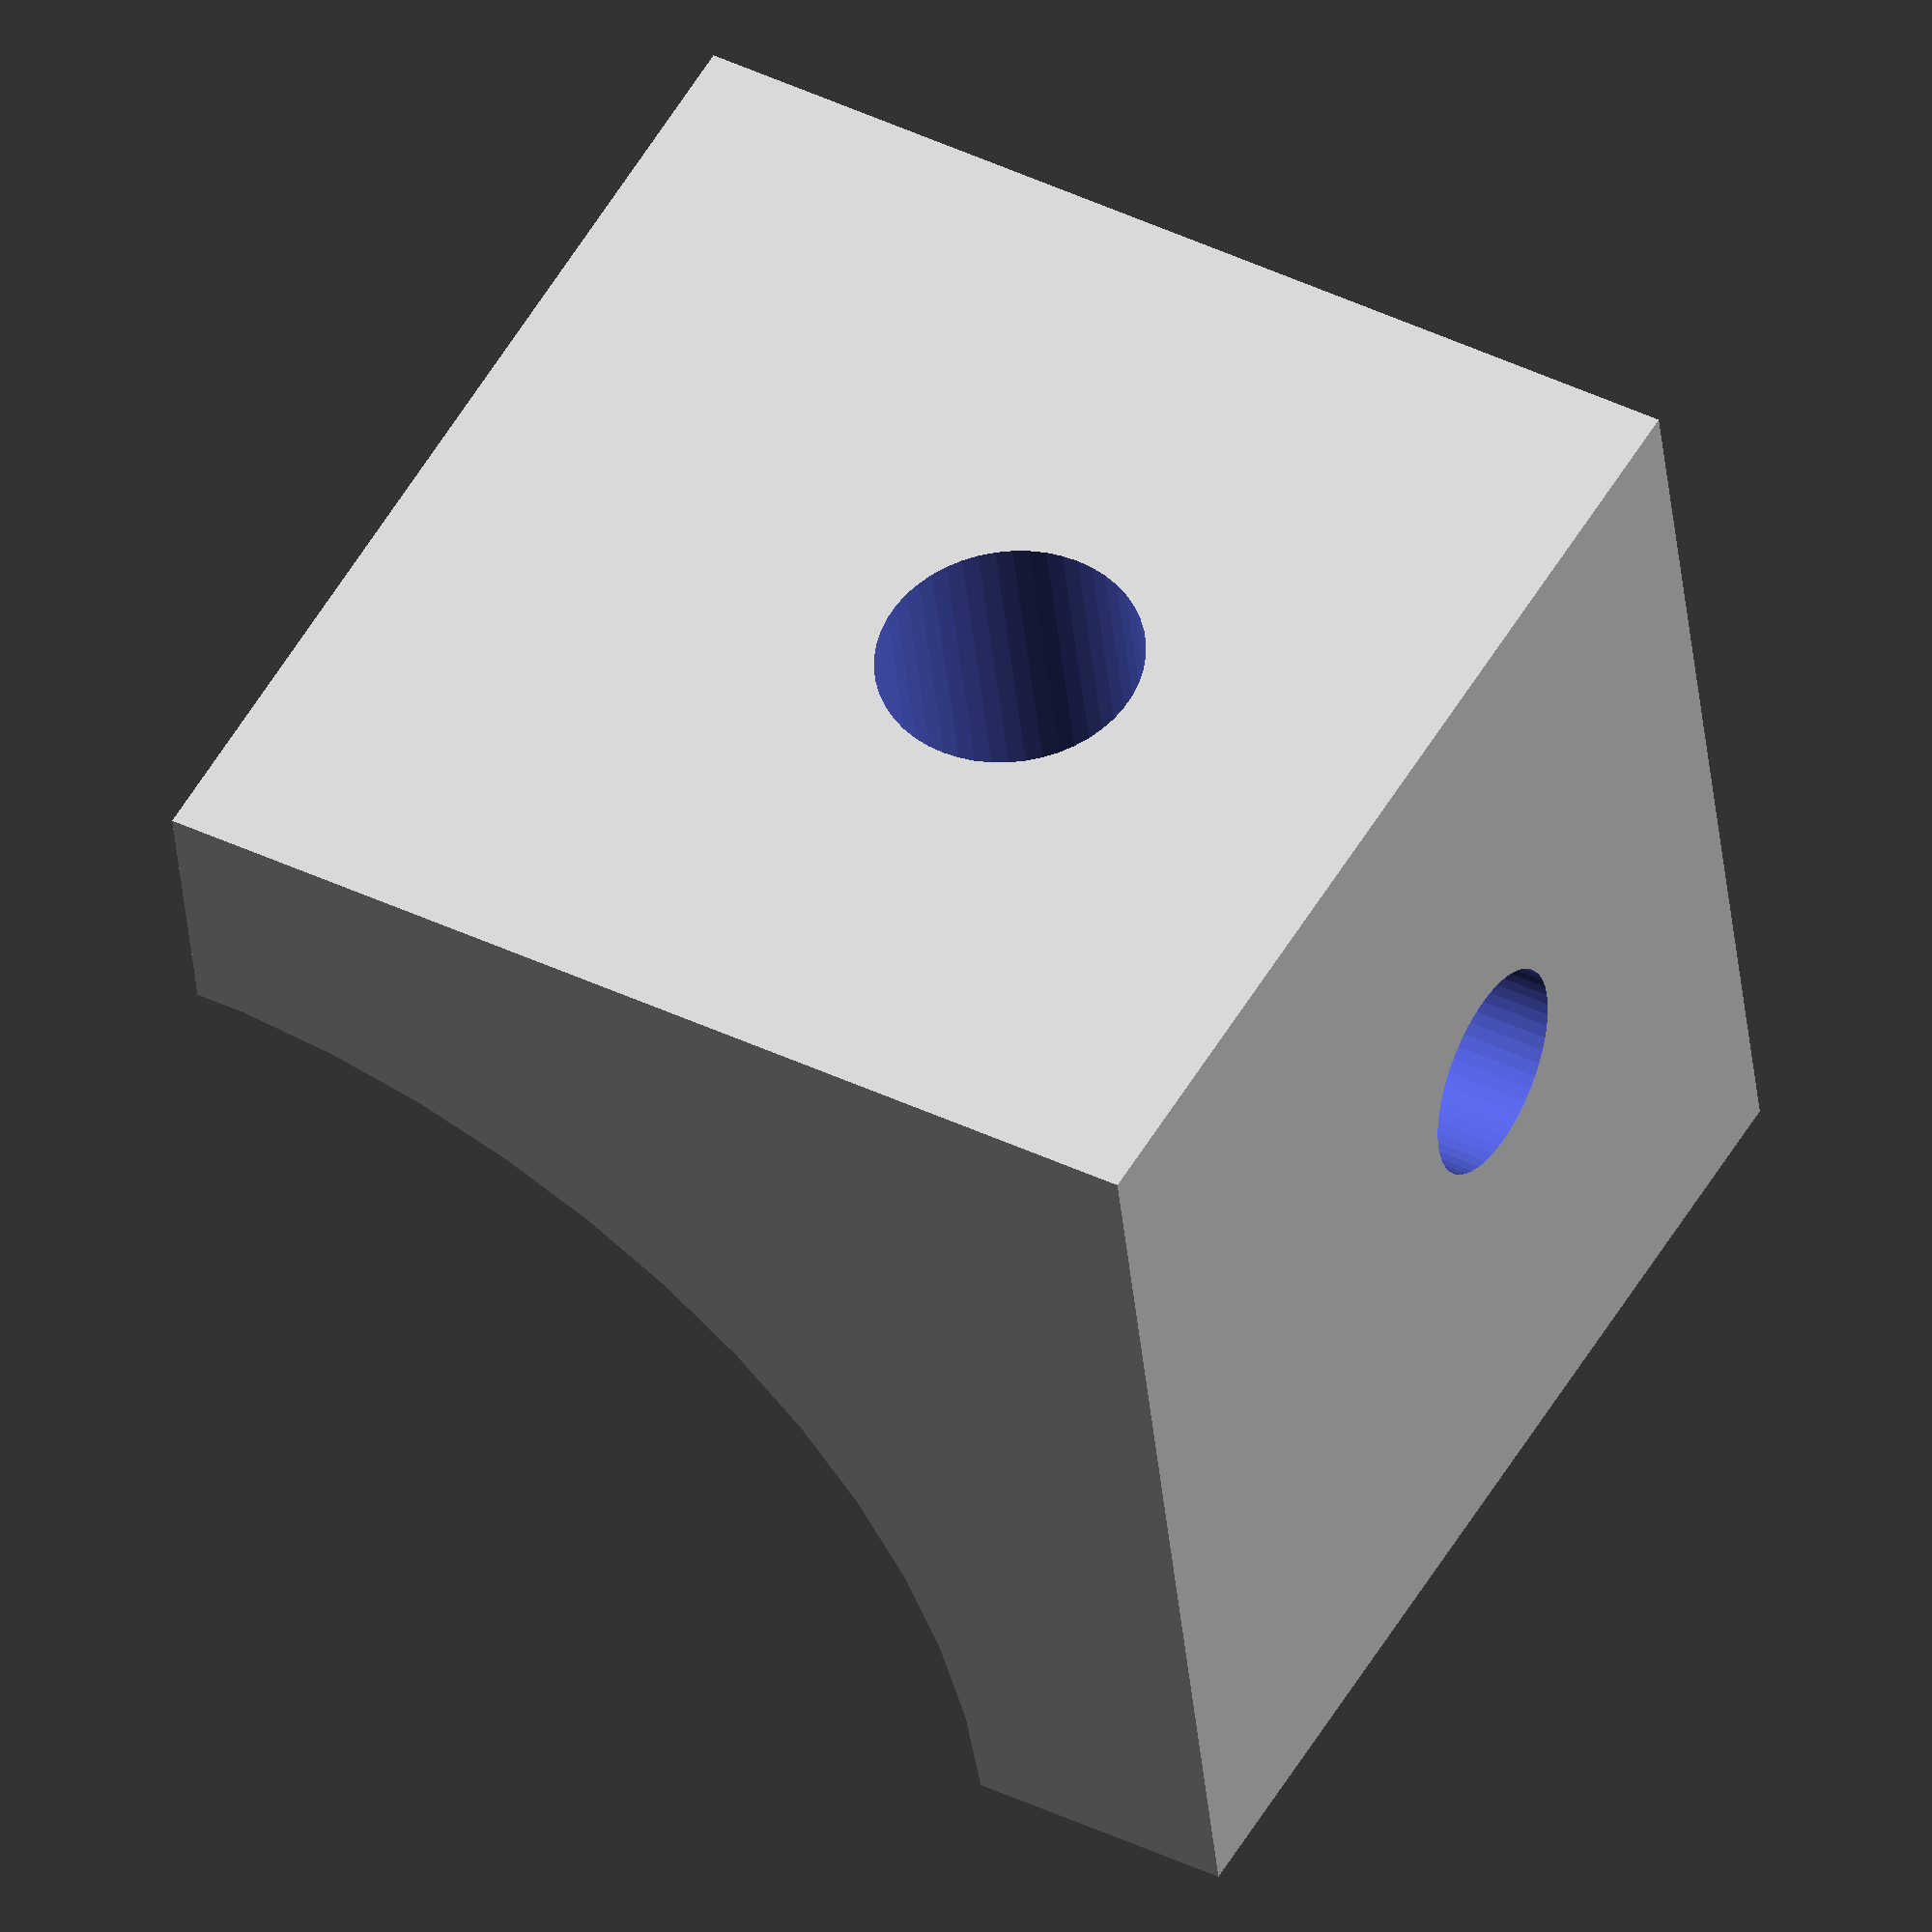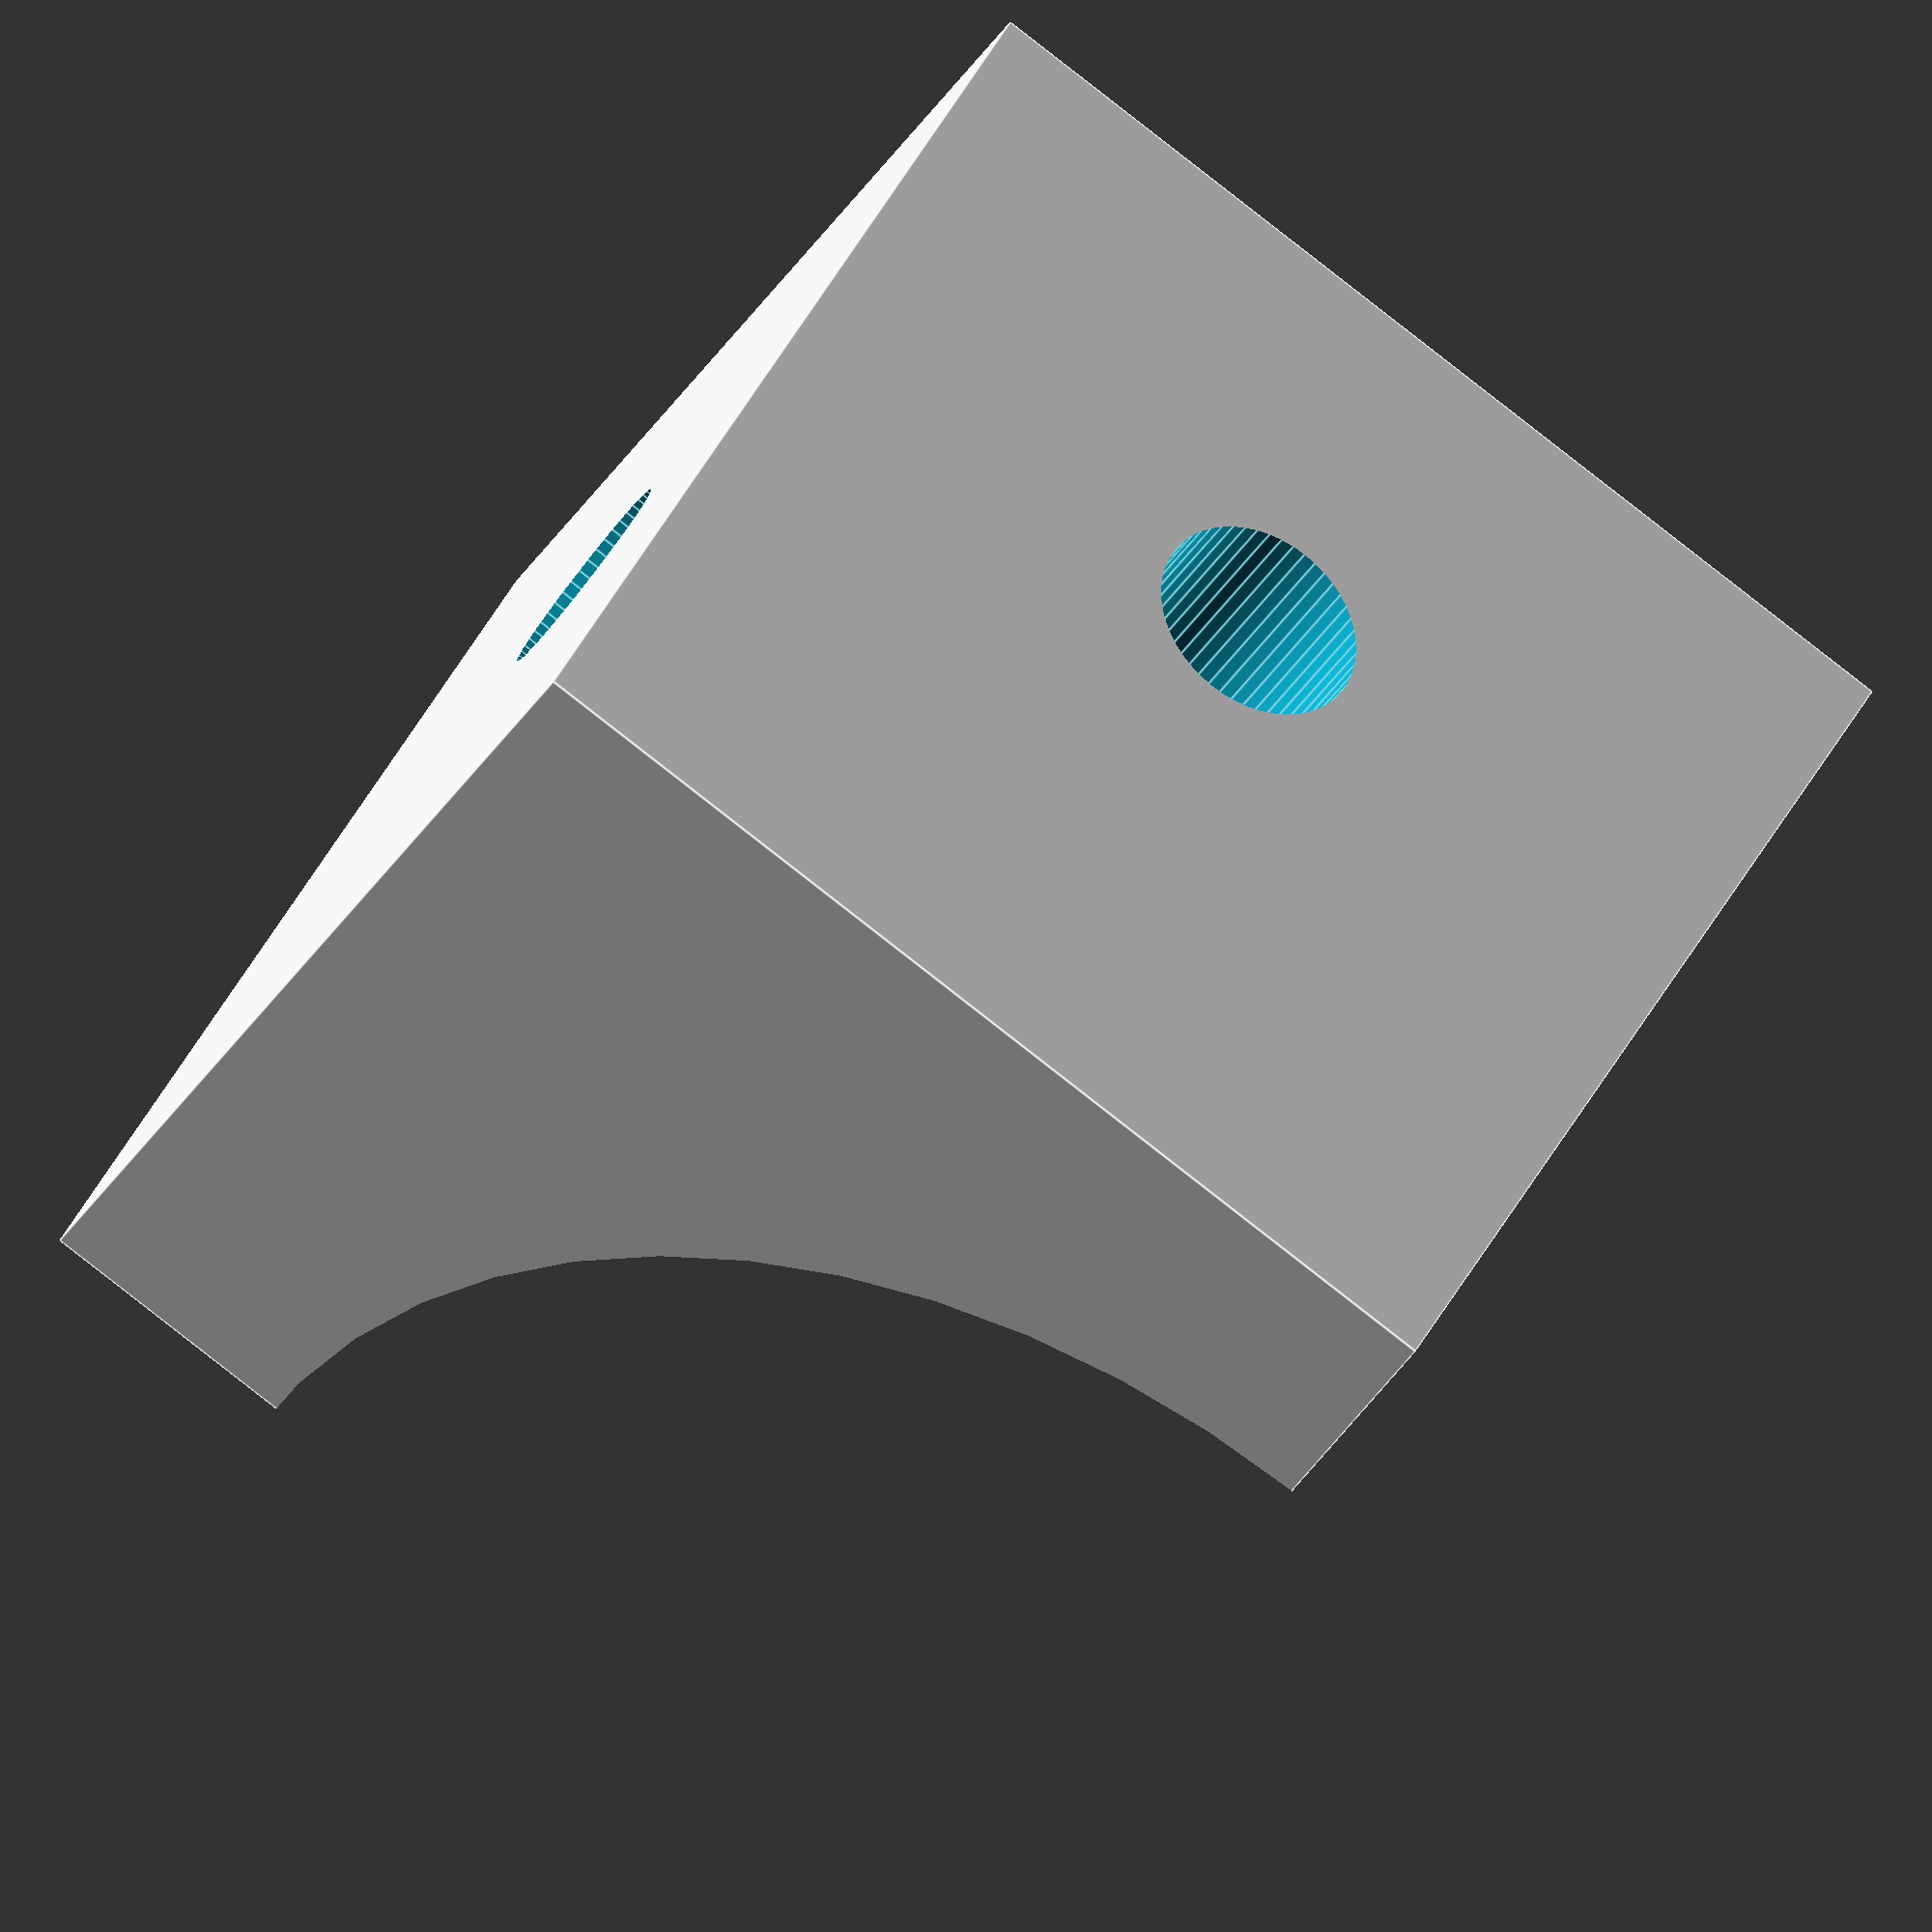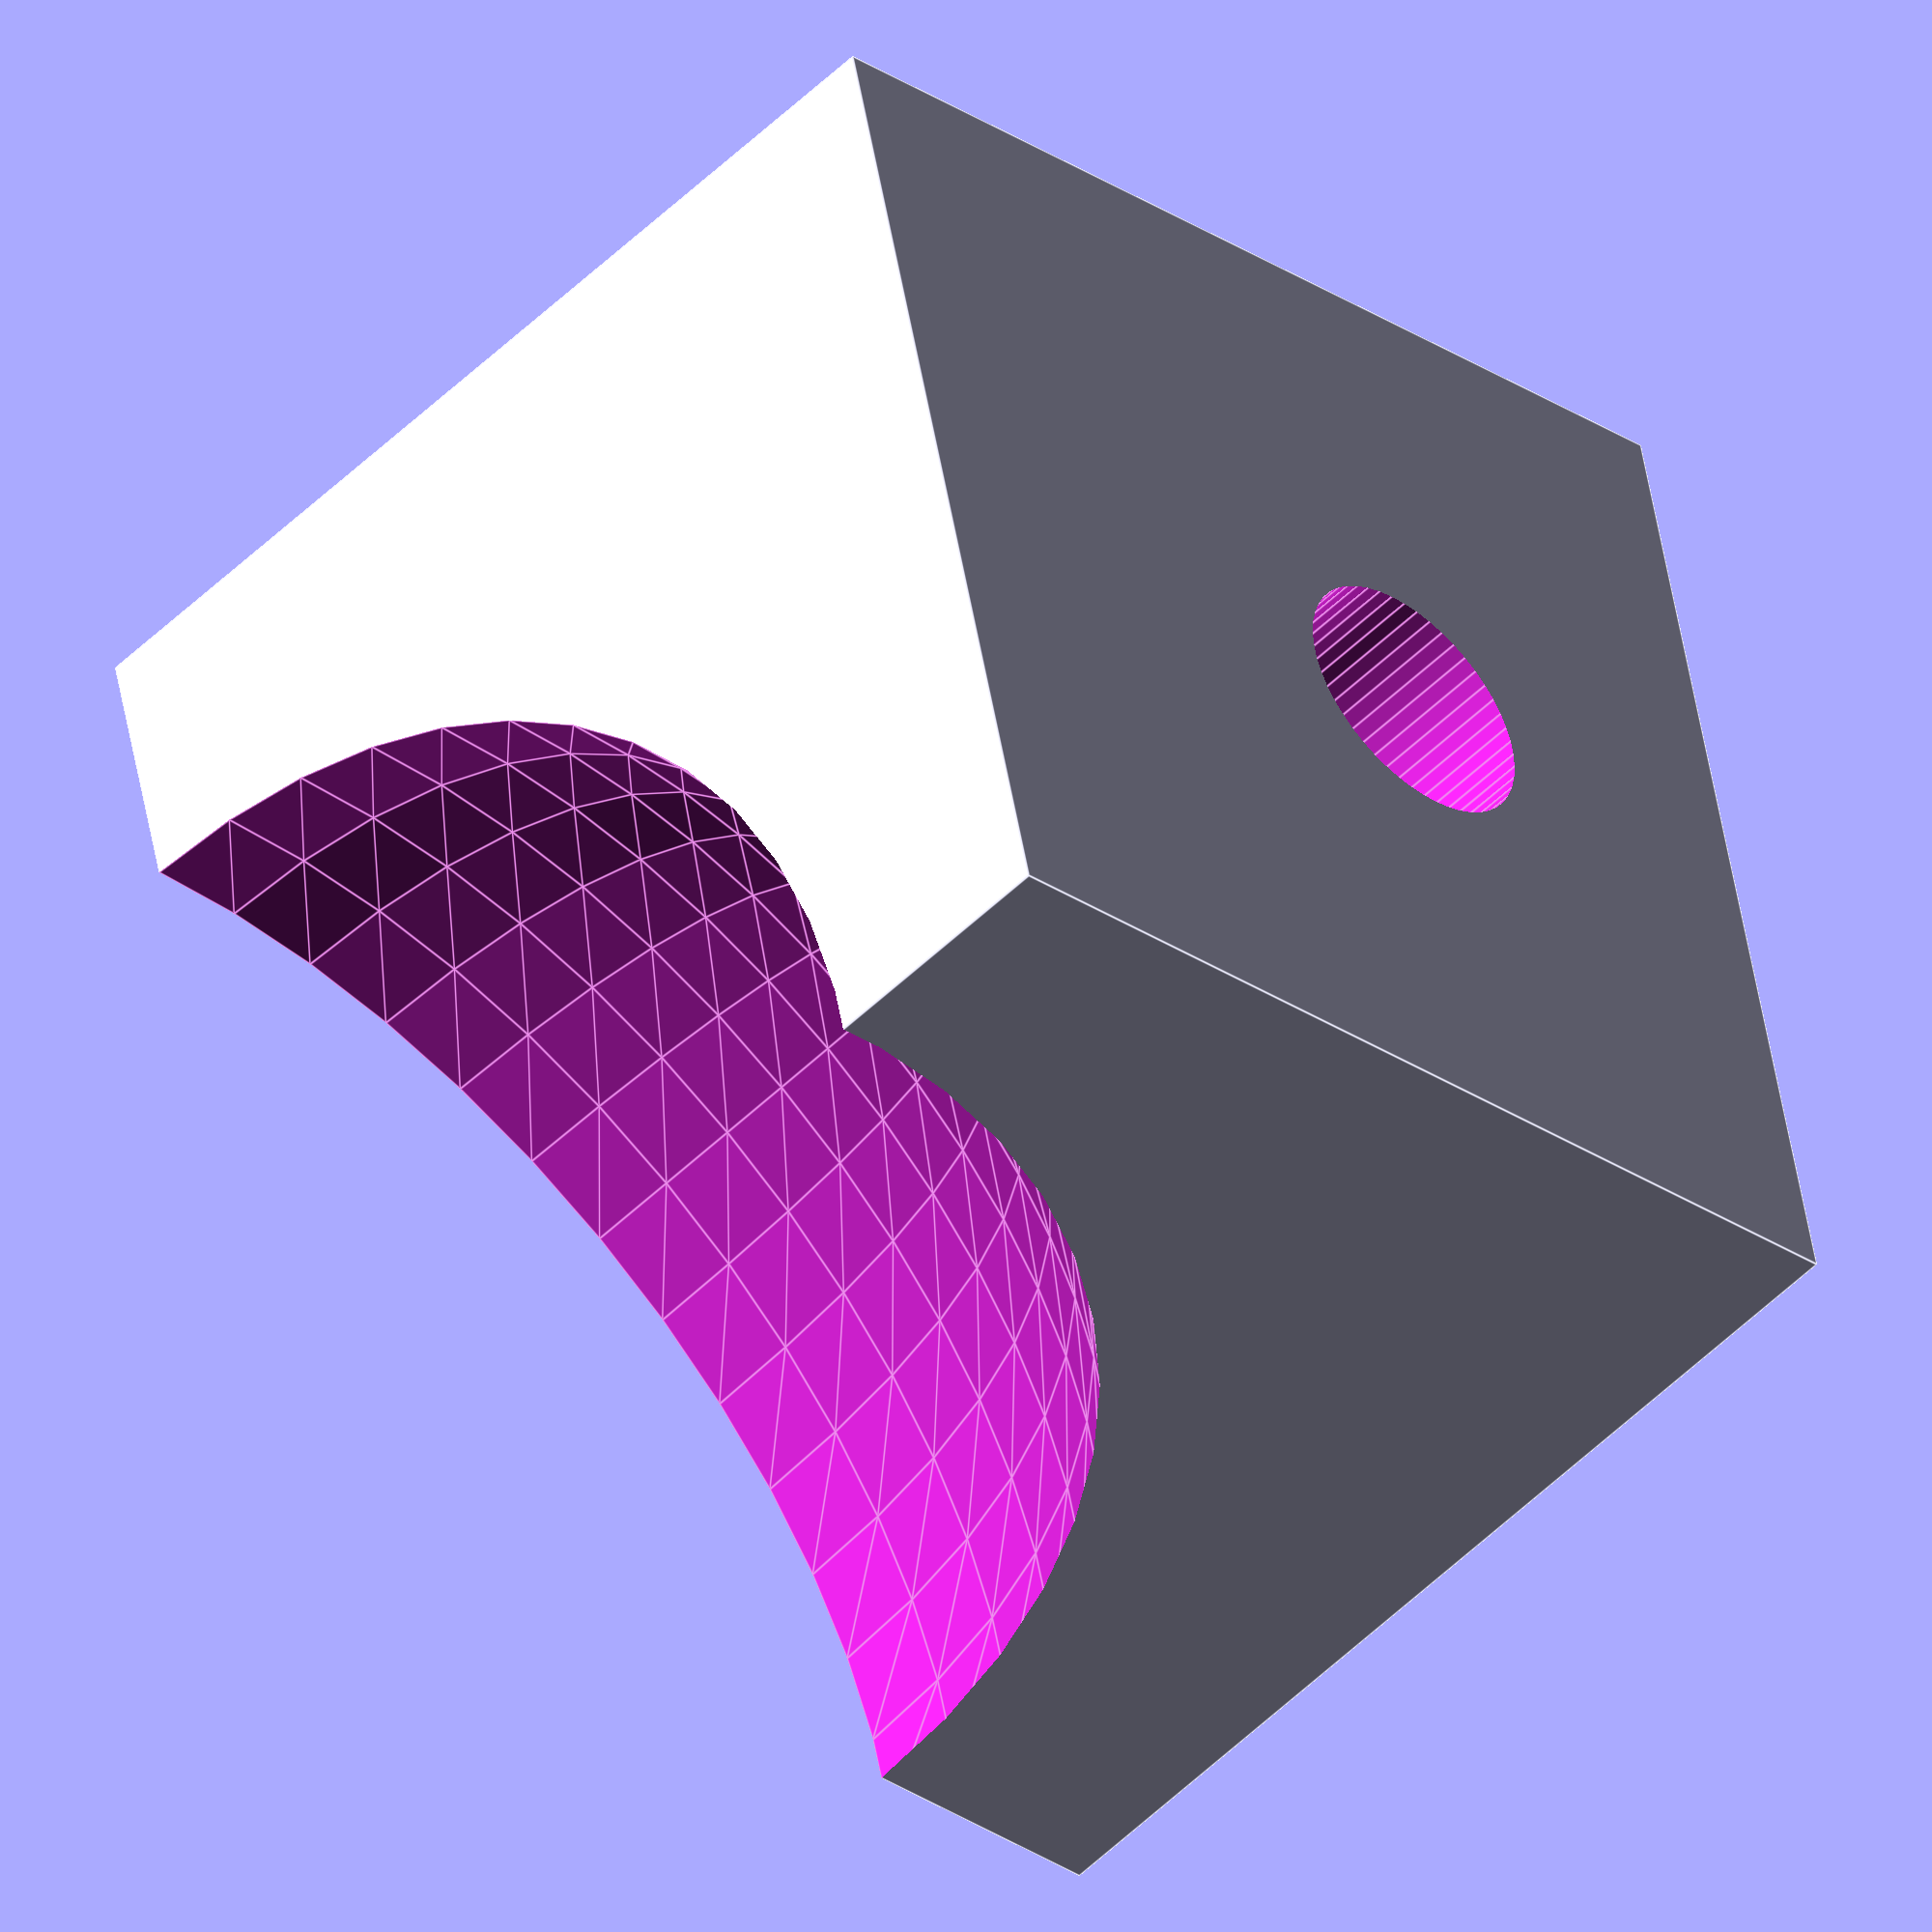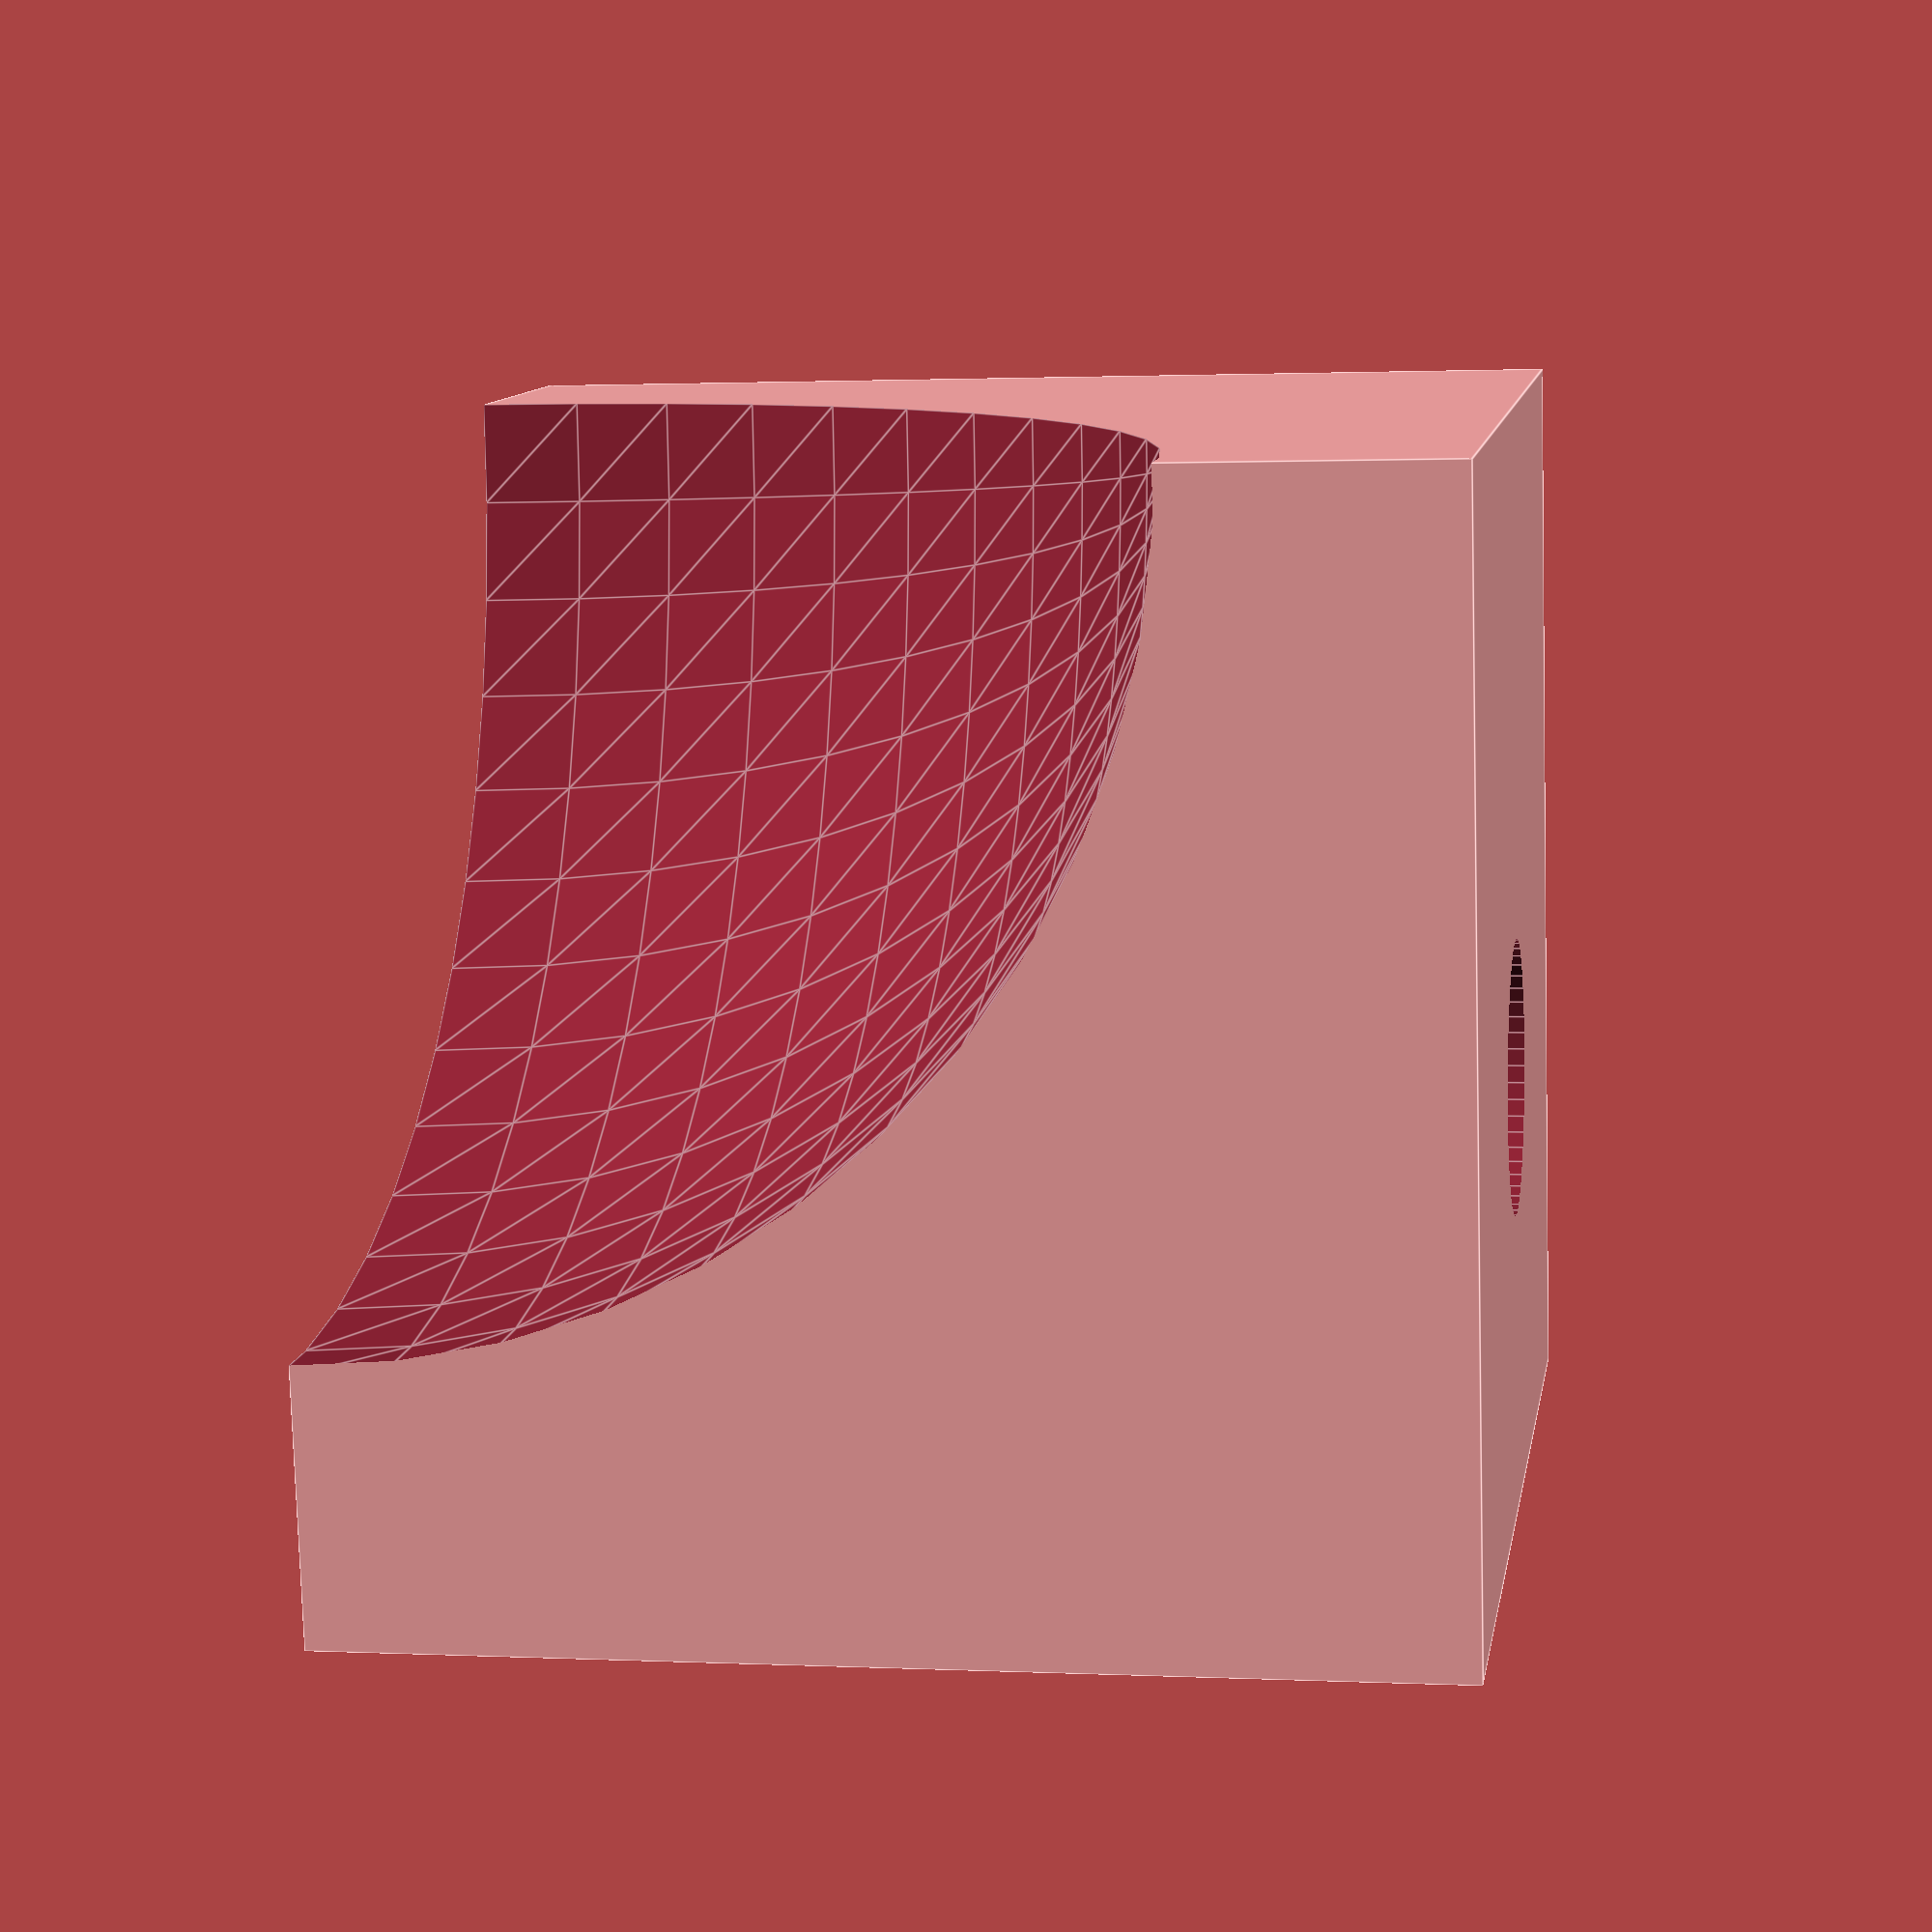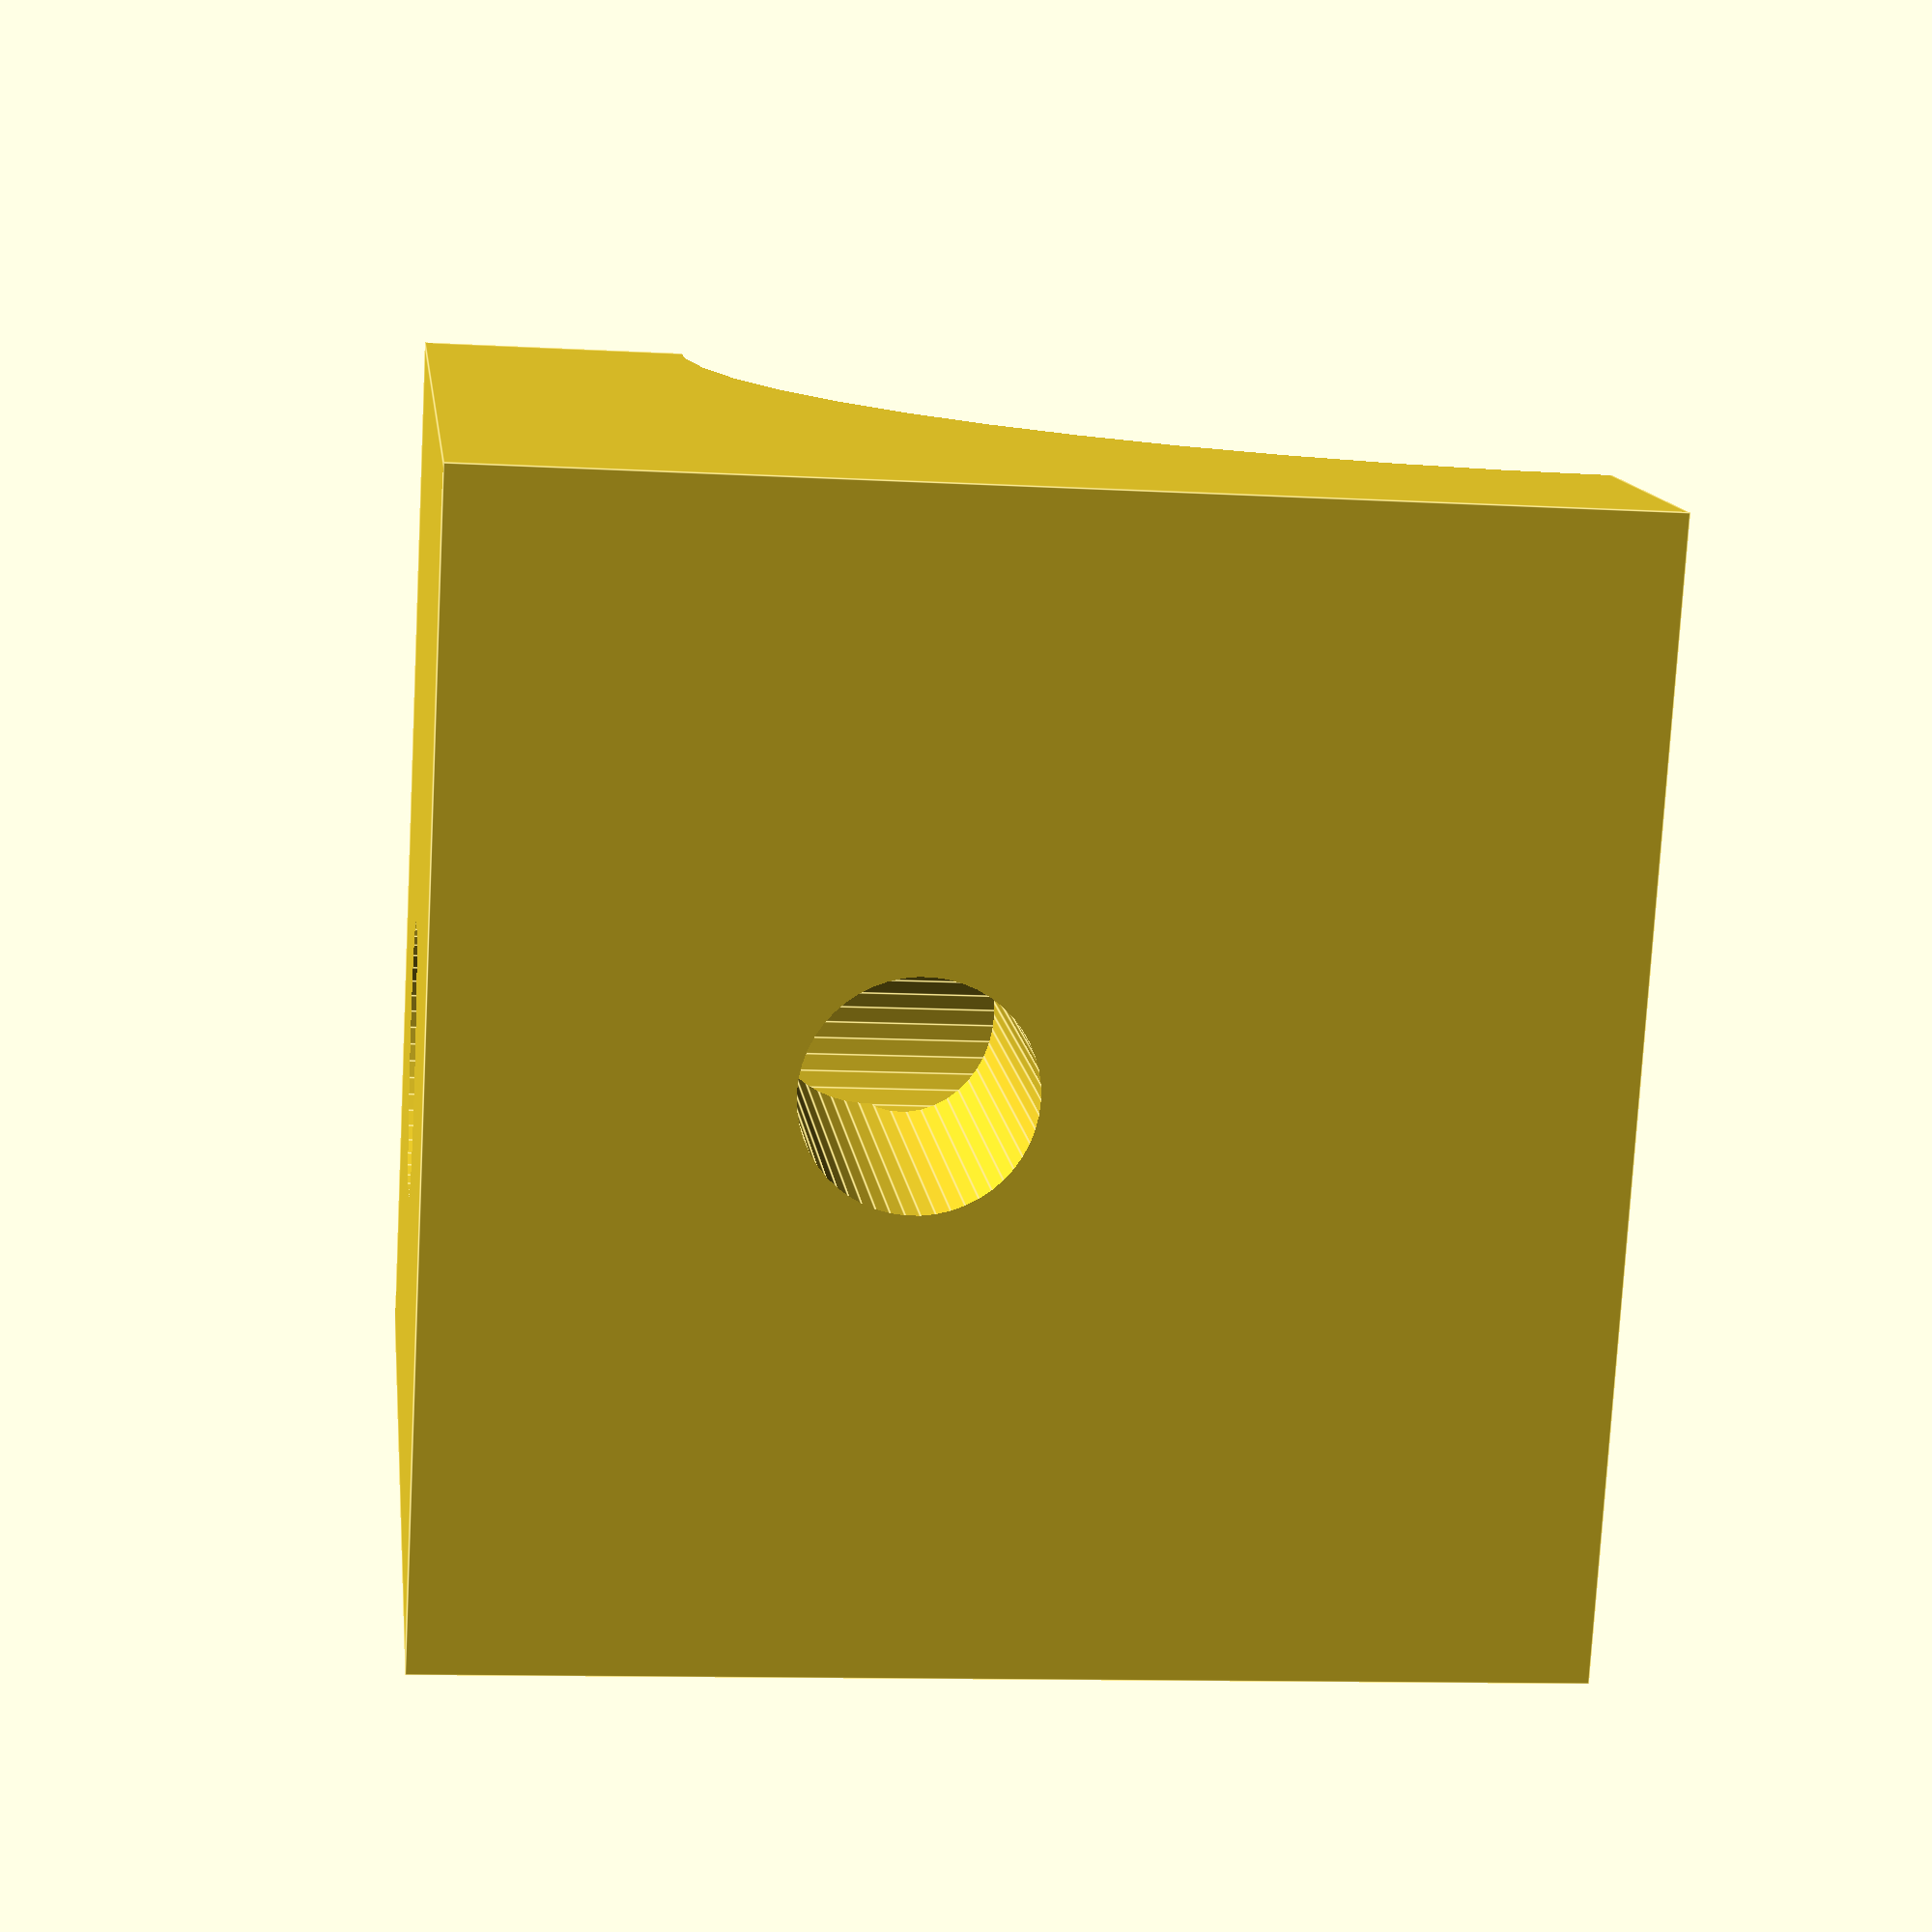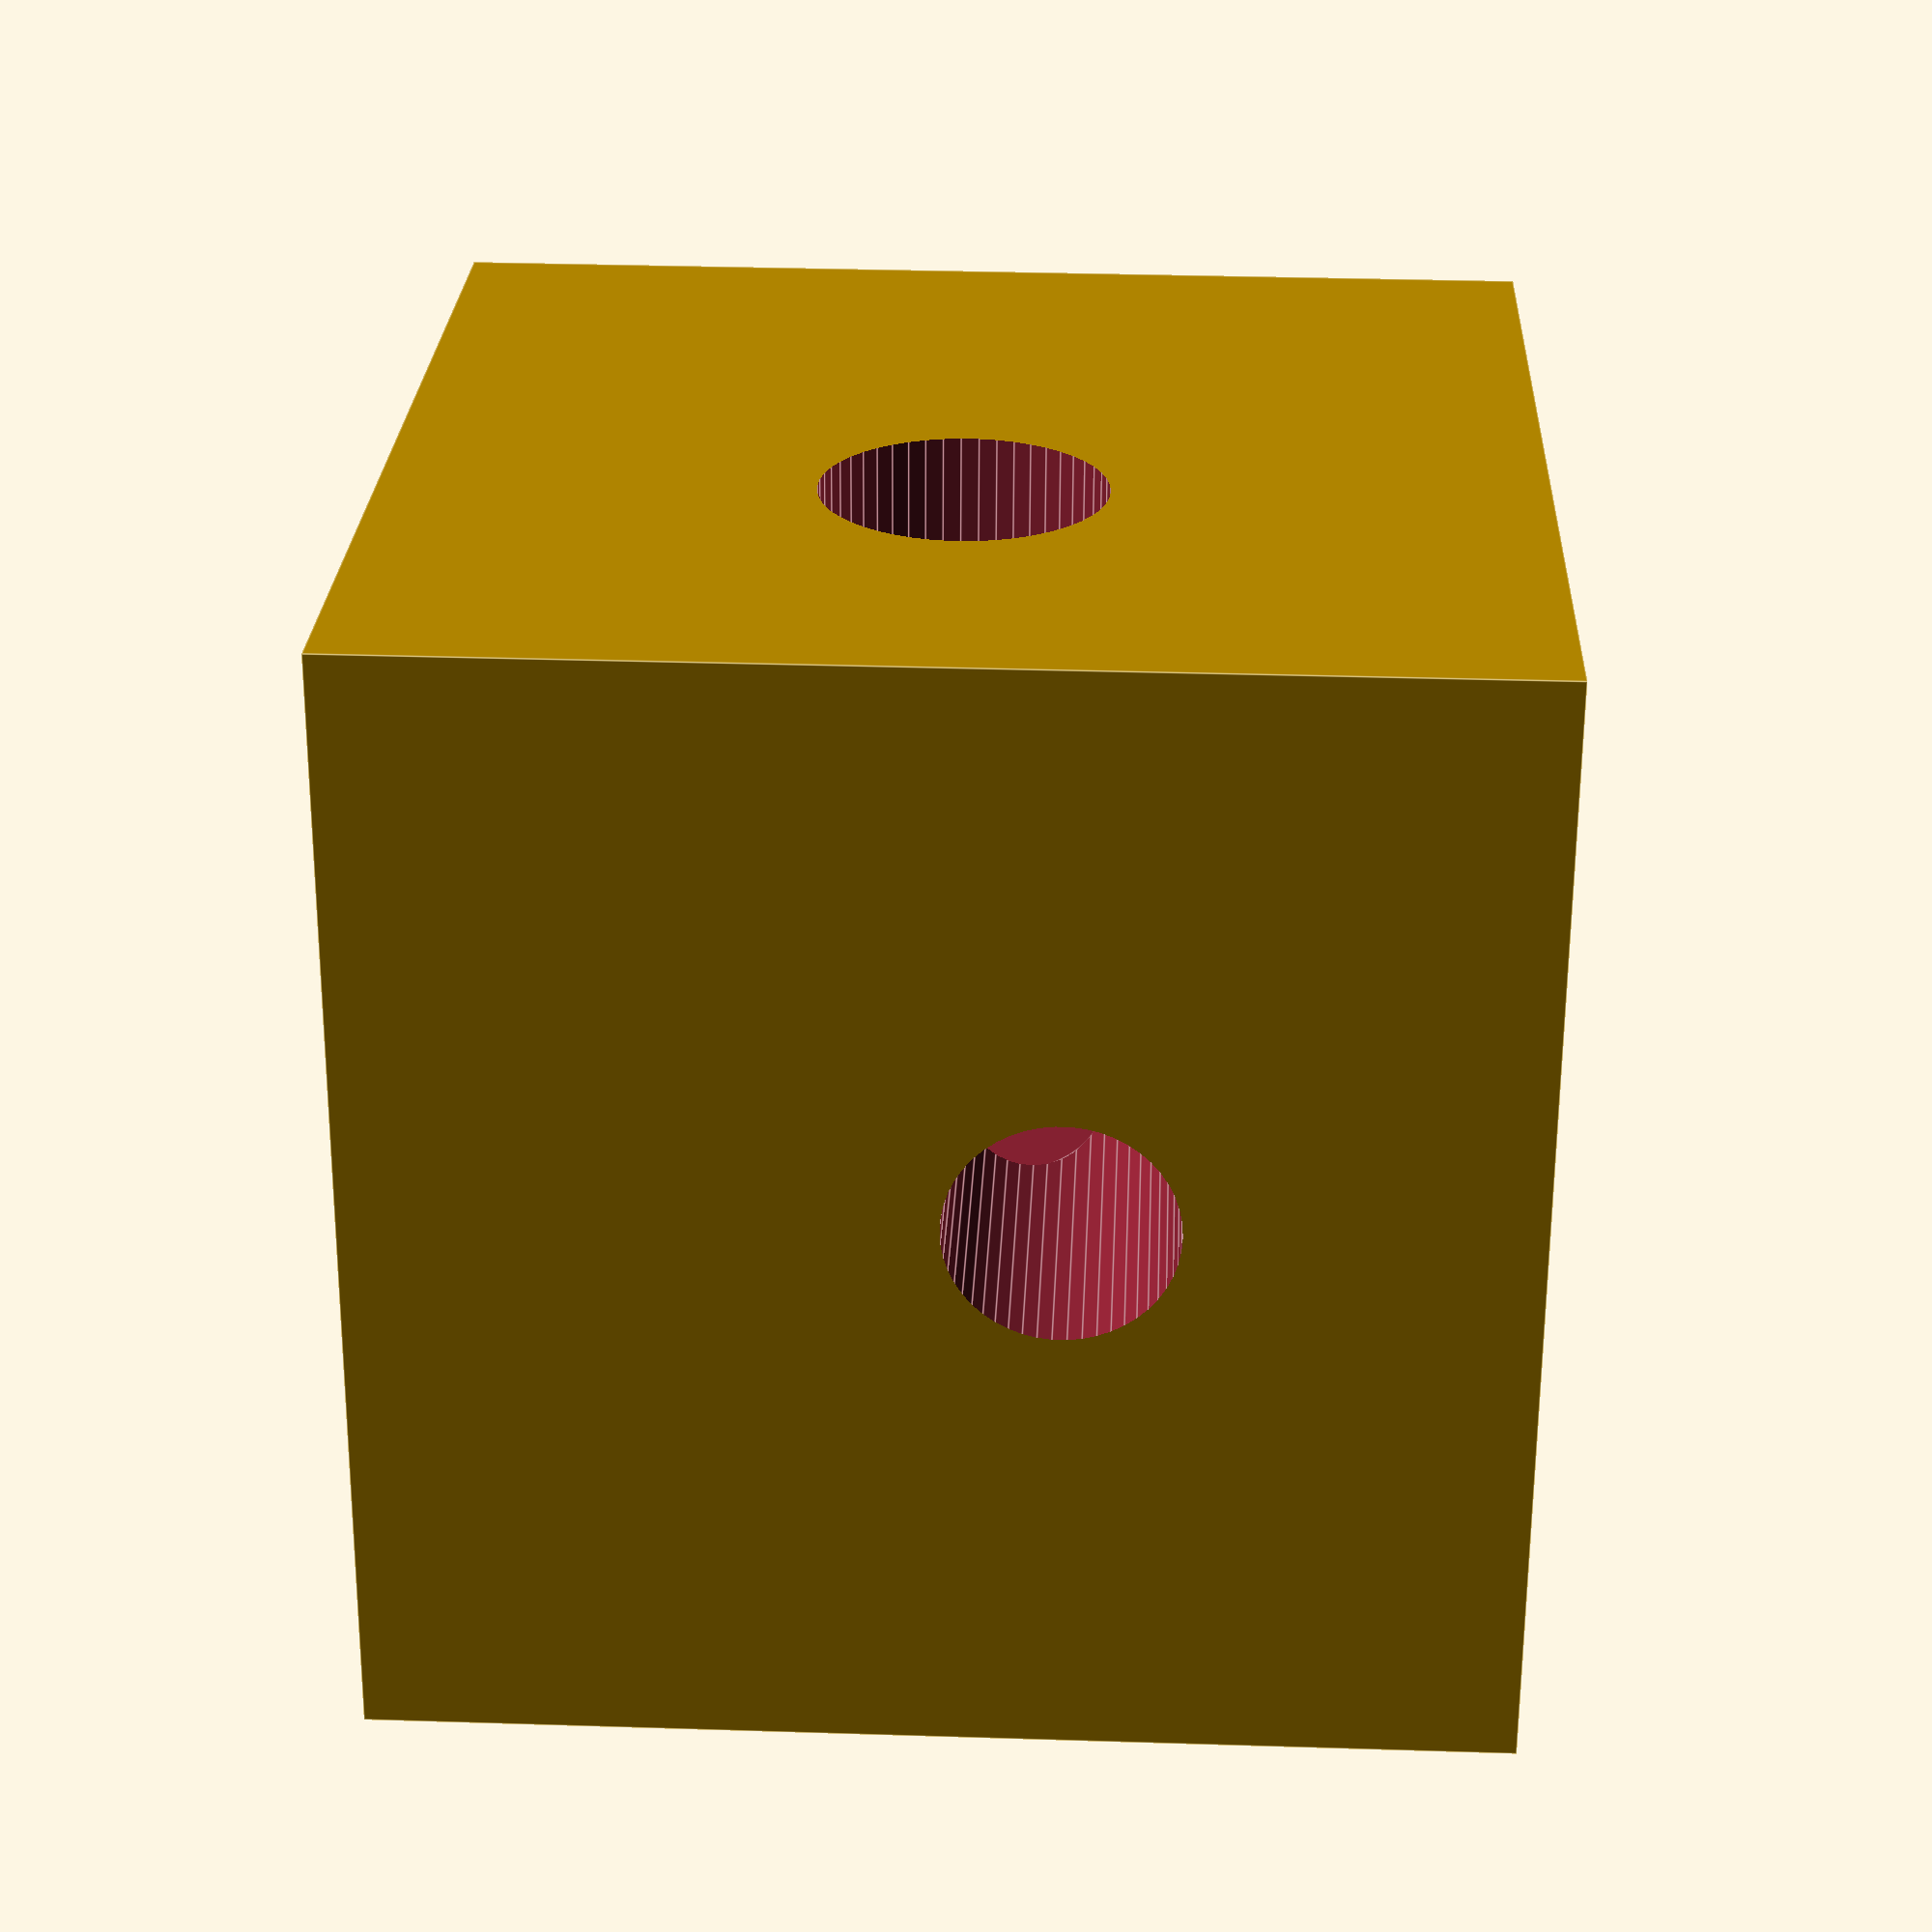
<openscad>
// A corner for the Nixie clock case

$fn = 50;

module nixieCorner() {
    scale(.75) difference() {
        cube([2, 2, 2]);
        union() {
            translate([.8, 1.2, 1])
                rotate([90, 0, 0]) 
                    cylinder(1.3, .2, .2);
            
            translate([-.1, 1, 1.2])
                rotate([0, 90, 0]) 
                    cylinder(1.3, .2, .2);
            
            translate([1, .8, .8])
                cylinder(1.3, .25, .25);
            
            translate([2, 2, 0]) sphere(1.5);
        }
    }
}

scale(10)
    translate([0, 0, 1.5])
    mirror([0, 0, 1])
    nixieCorner(0, 0, 0);

</openscad>
<views>
elev=39.4 azim=60.2 roll=185.3 proj=o view=wireframe
elev=318.4 azim=119.8 roll=24.7 proj=o view=edges
elev=229.2 azim=282.6 roll=42.4 proj=o view=edges
elev=178.6 azim=189.5 roll=80.1 proj=p view=edges
elev=11.5 azim=336.0 roll=262.3 proj=p view=edges
elev=244.1 azim=177.5 roll=0.3 proj=p view=edges
</views>
